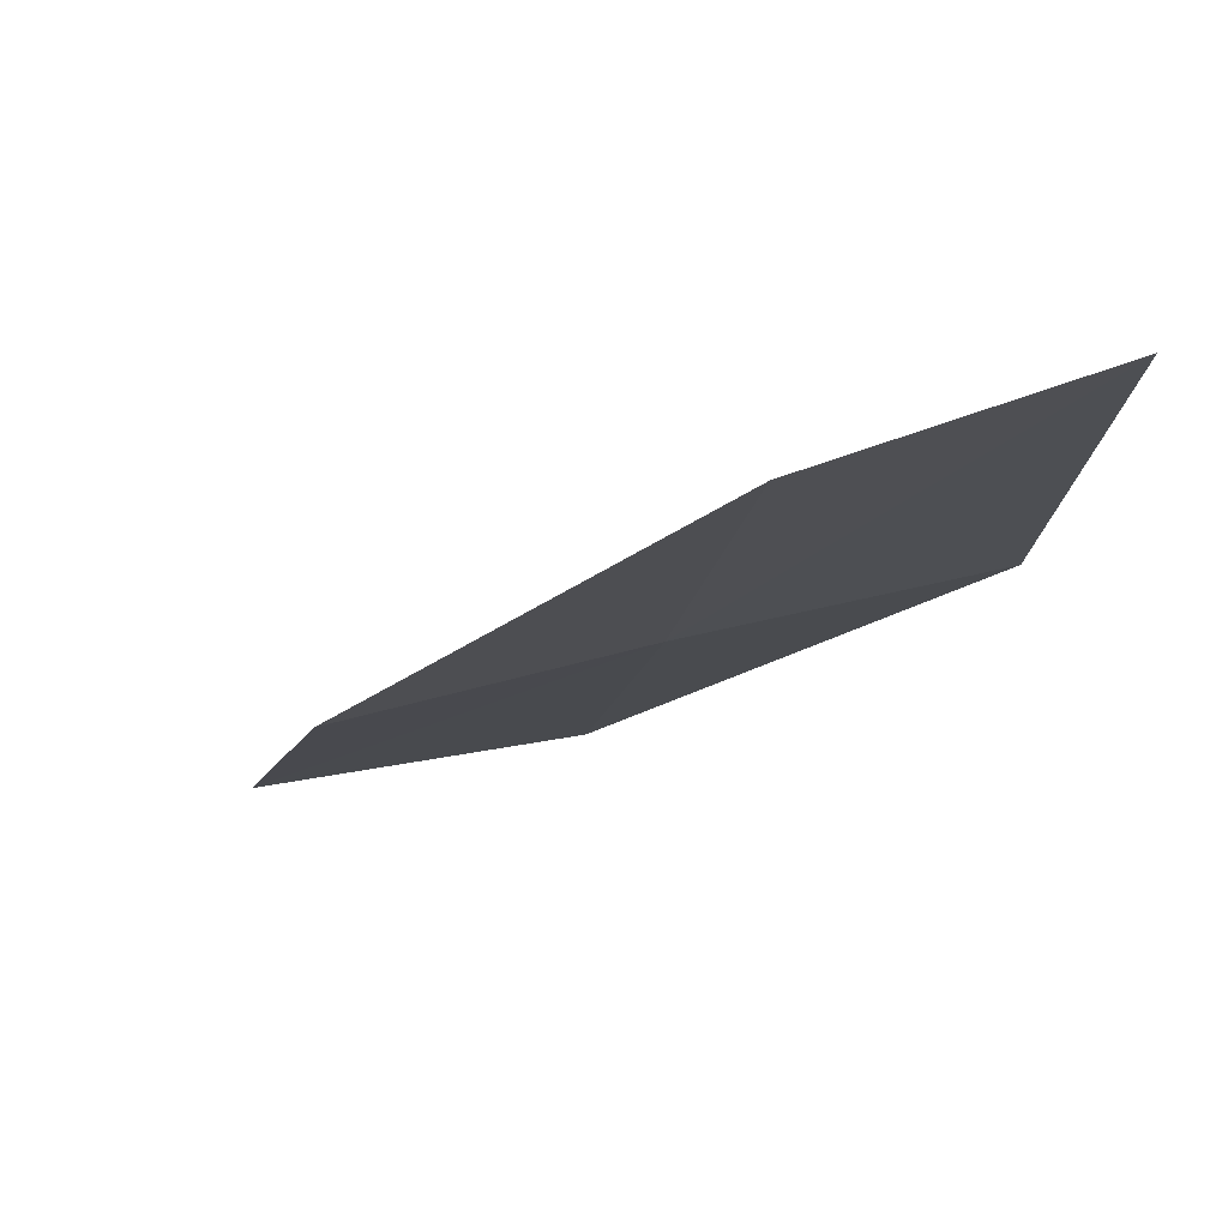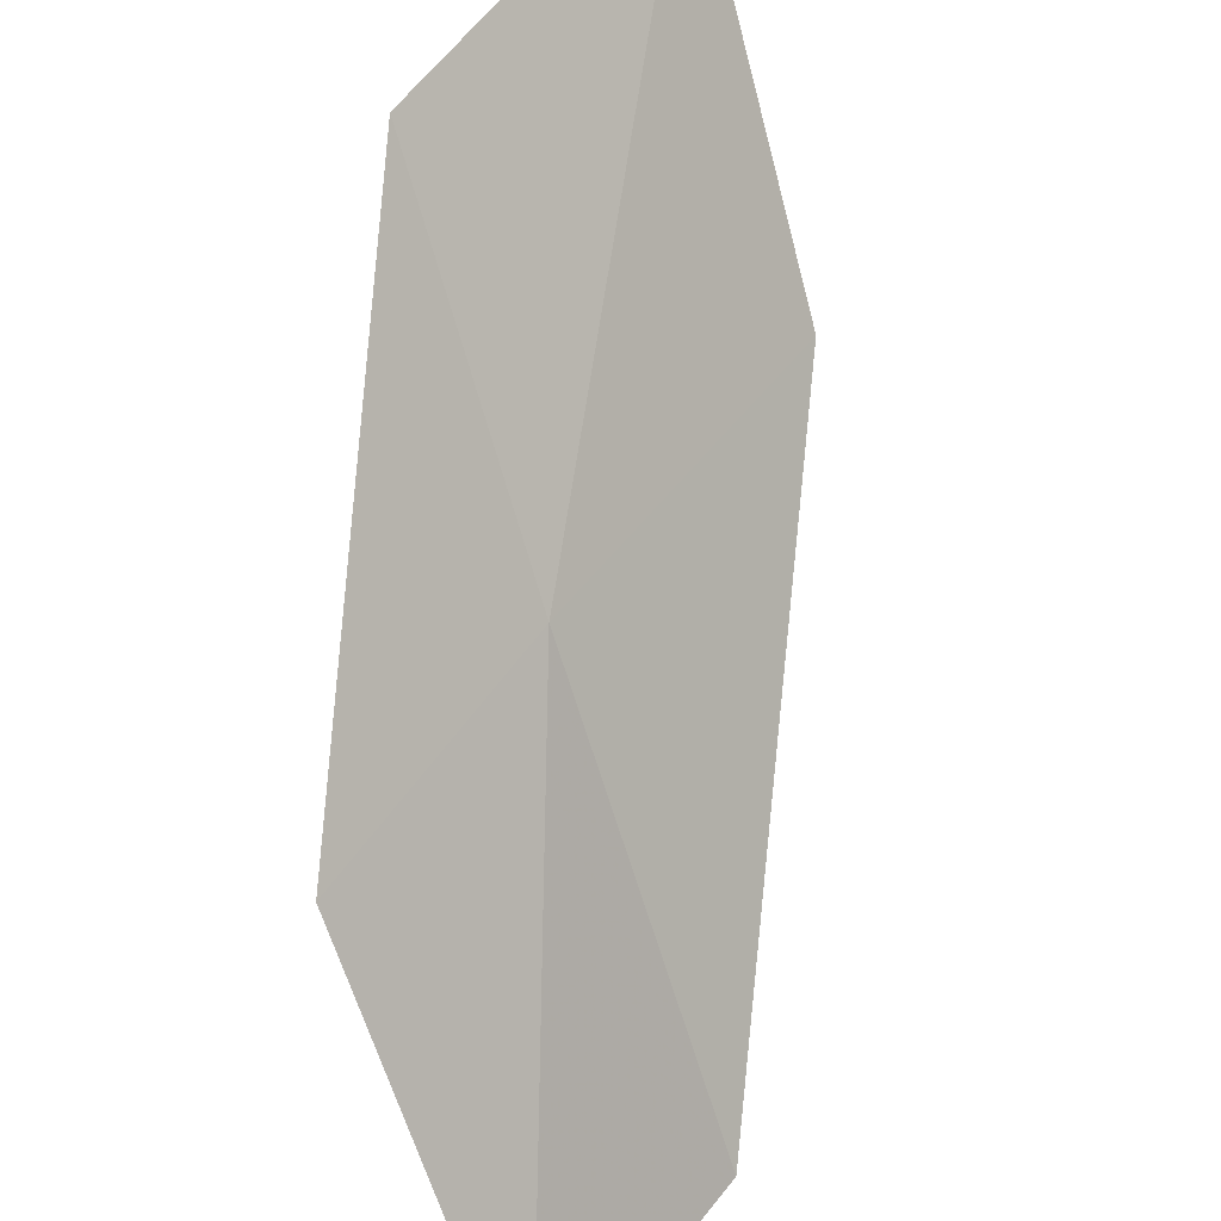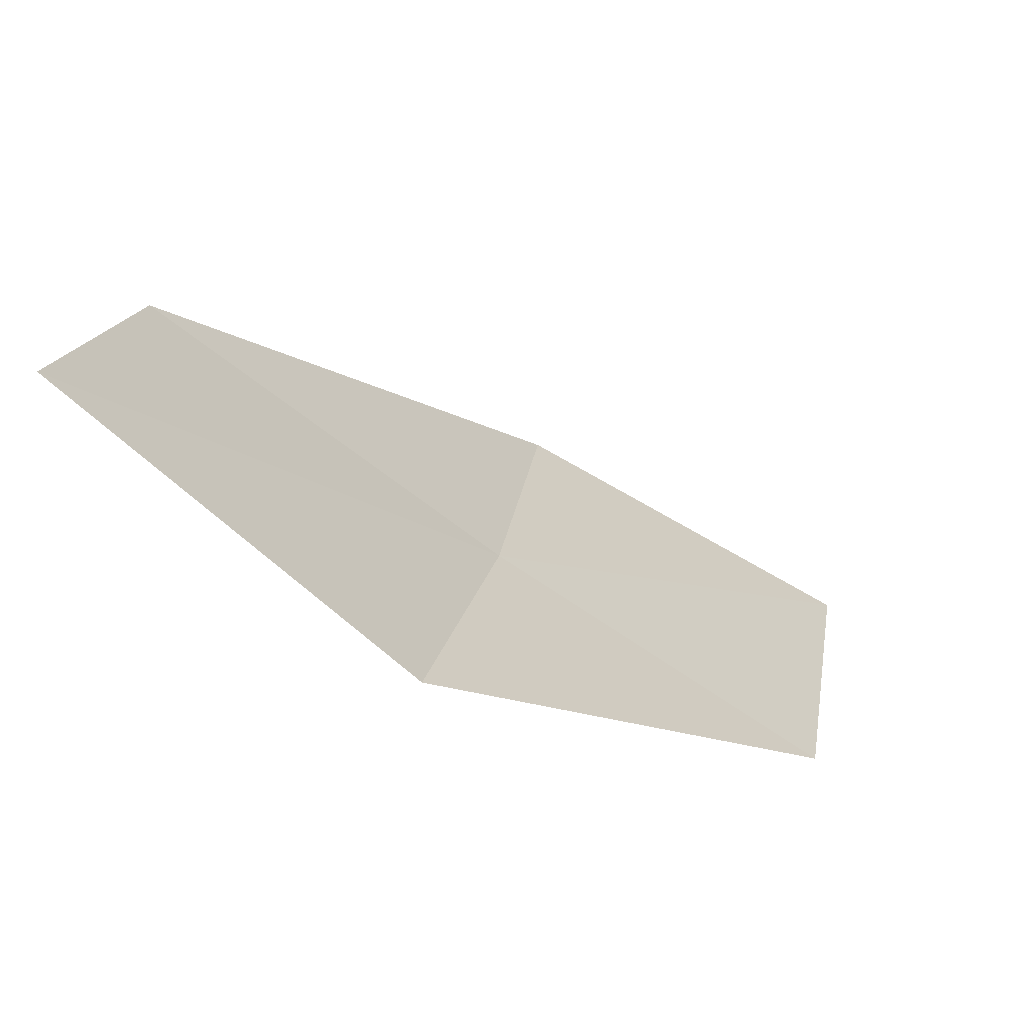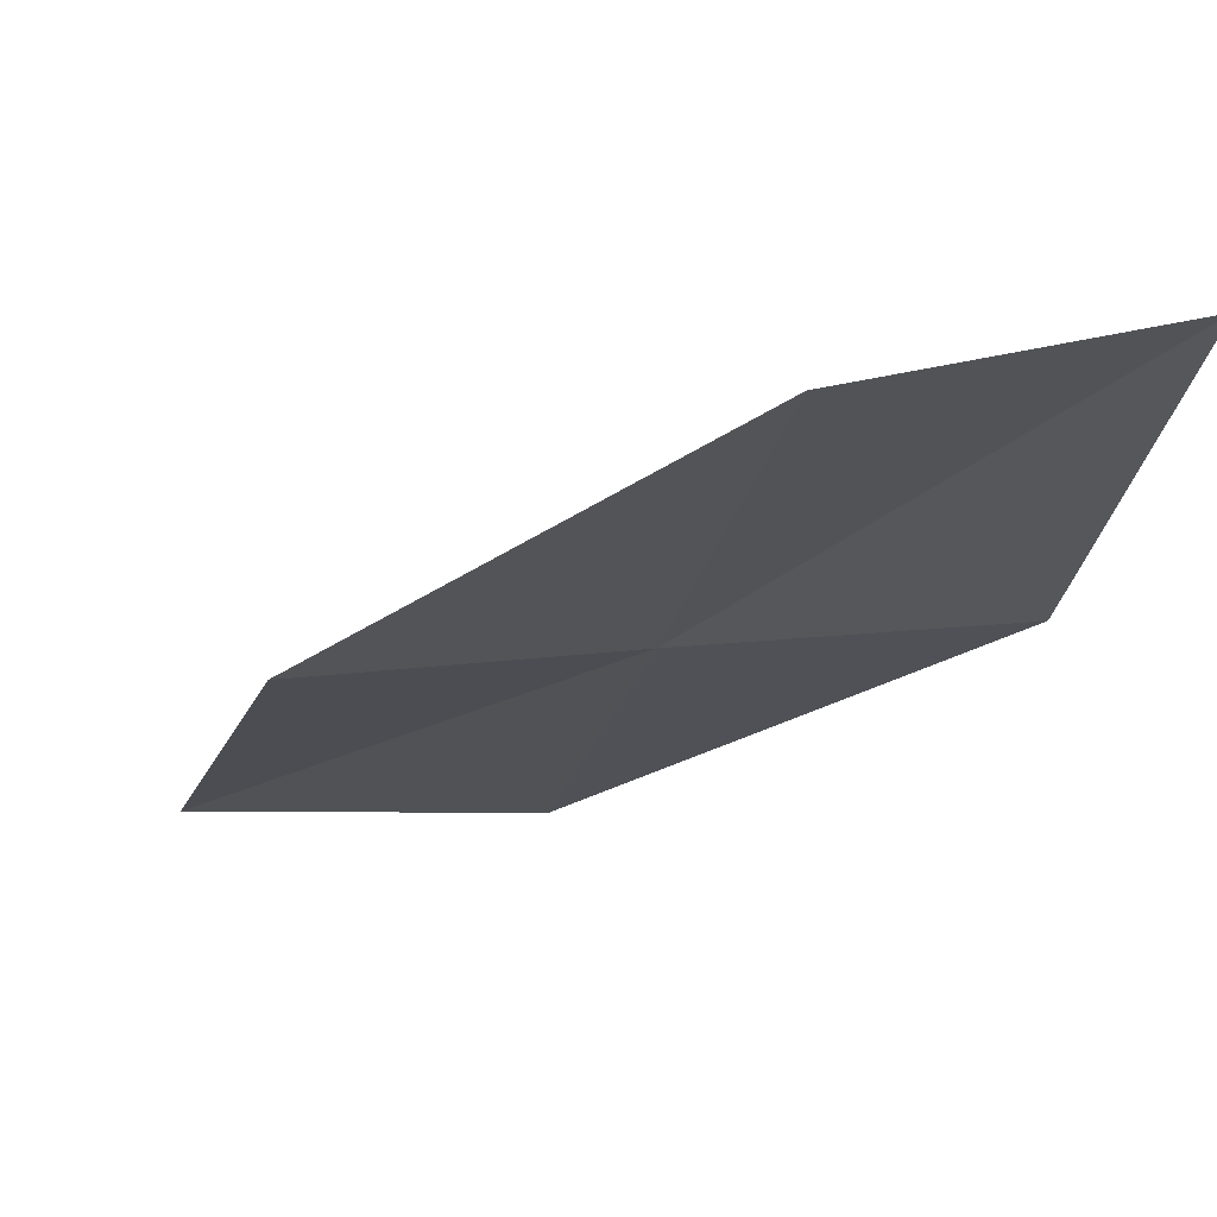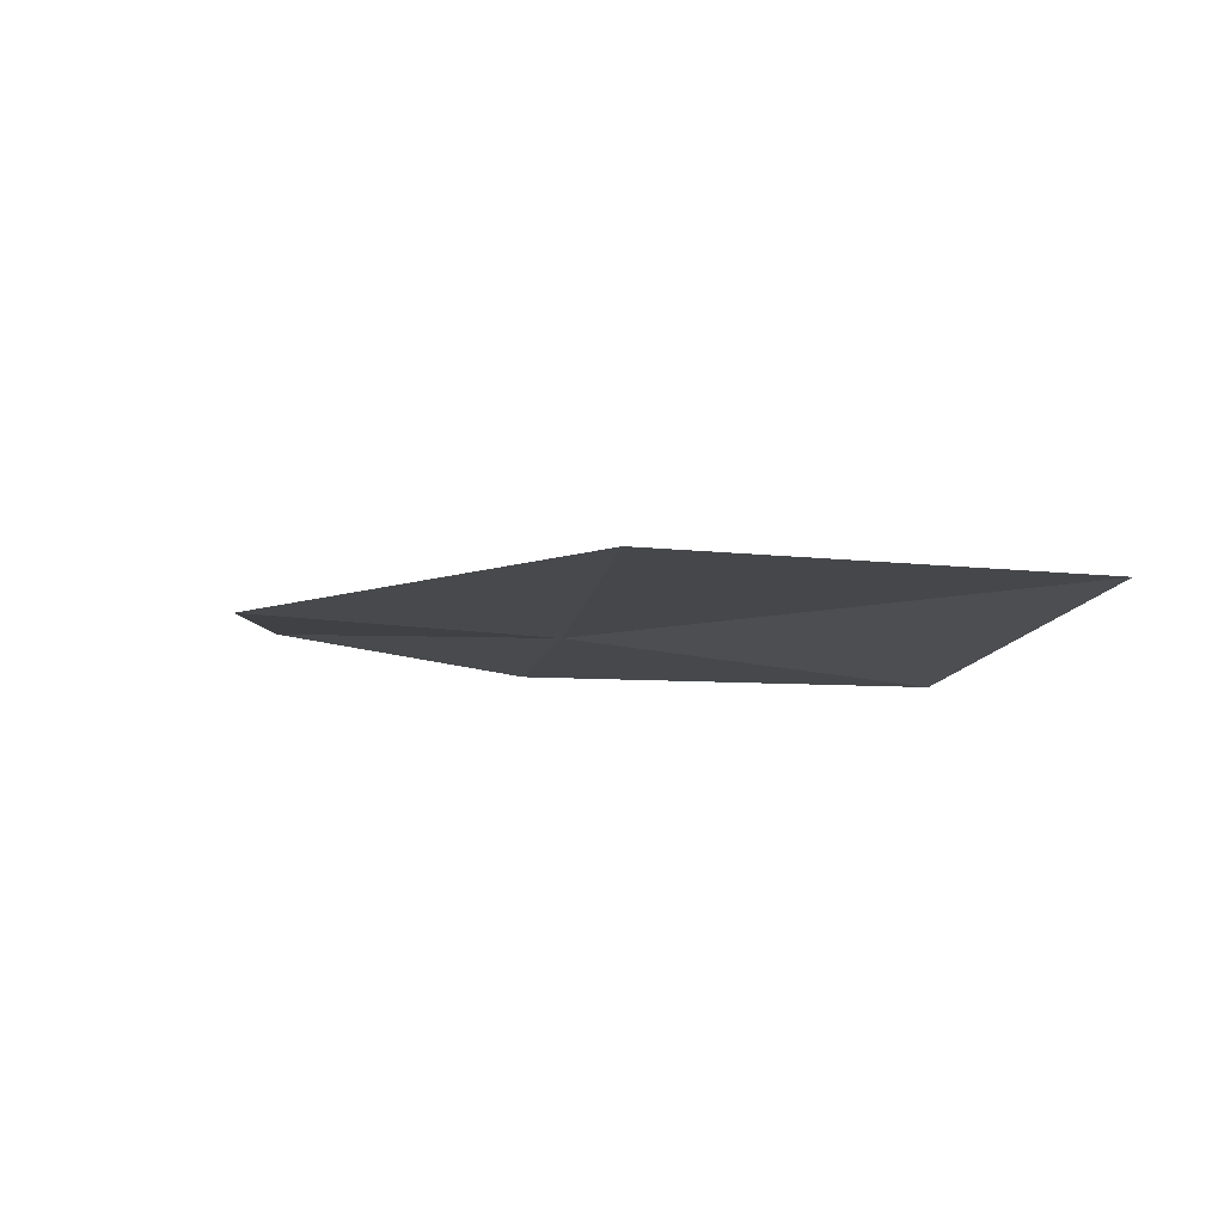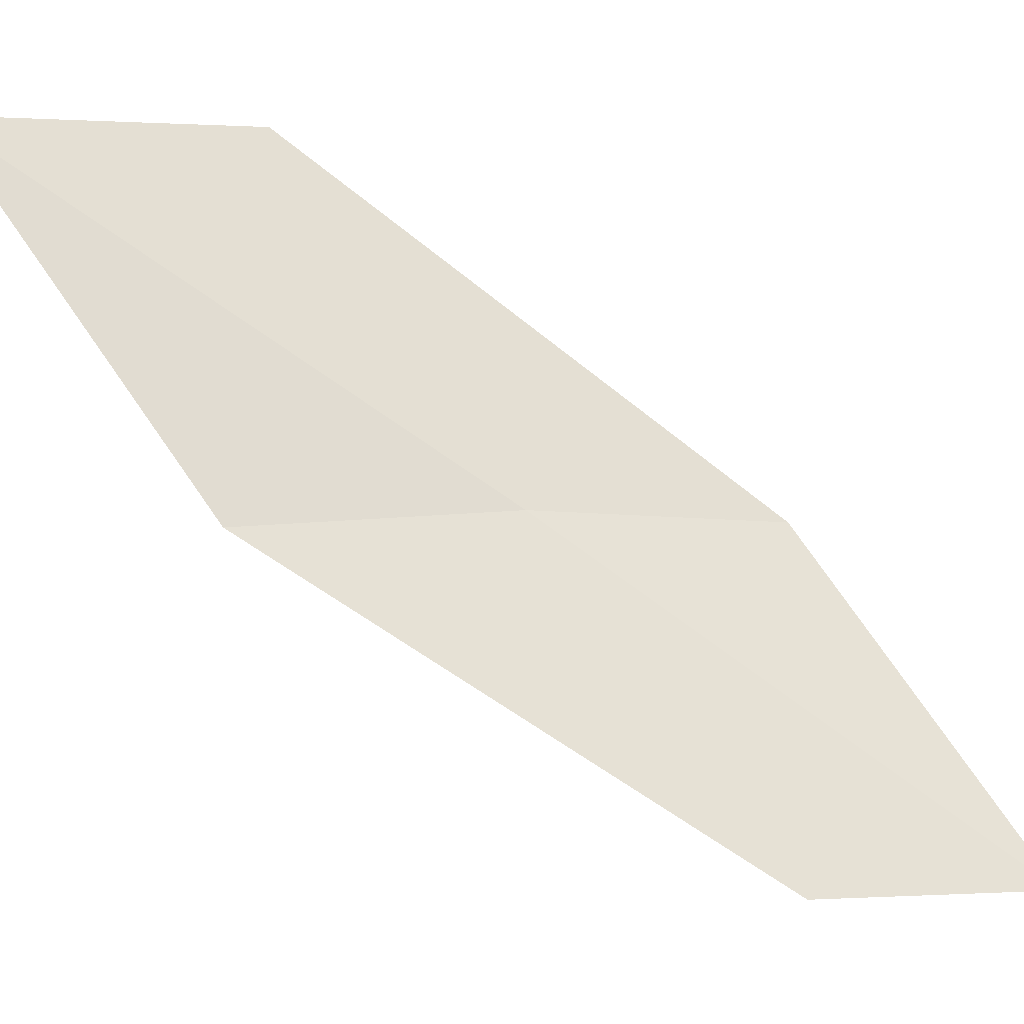
<metadata>
{"format":"obj","ext":"obj","renderer":"f3d","projection":"perspective","resolution":1024,"background":"white","views":[{"elev":30.3,"azim":-4.5,"up":"+Z"},{"elev":-57.9,"azim":-146.4,"up":"+Y"},{"elev":38.8,"azim":93.2,"up":"+Z"},{"elev":-69.2,"azim":-9.3,"up":"+Y"},{"elev":-50.6,"azim":179.1,"up":"+Z"},{"elev":15.0,"azim":-45.8,"up":"+Y"}]}
</metadata>
<code>
v -1.193 9.815 4.747
v -0.2009 9.639 5.059
v -0.1704 8.594 6.209
v -1.051 8.723 5.843
v -1.346 10.99 3.681
v -2.227 9.902 4.448
v -2.509 11.11 3.443
f 1 3 2
f 1 4 3
f 1 2 5
f 1 6 4
f 1 5 7
f 1 7 6

</code>
